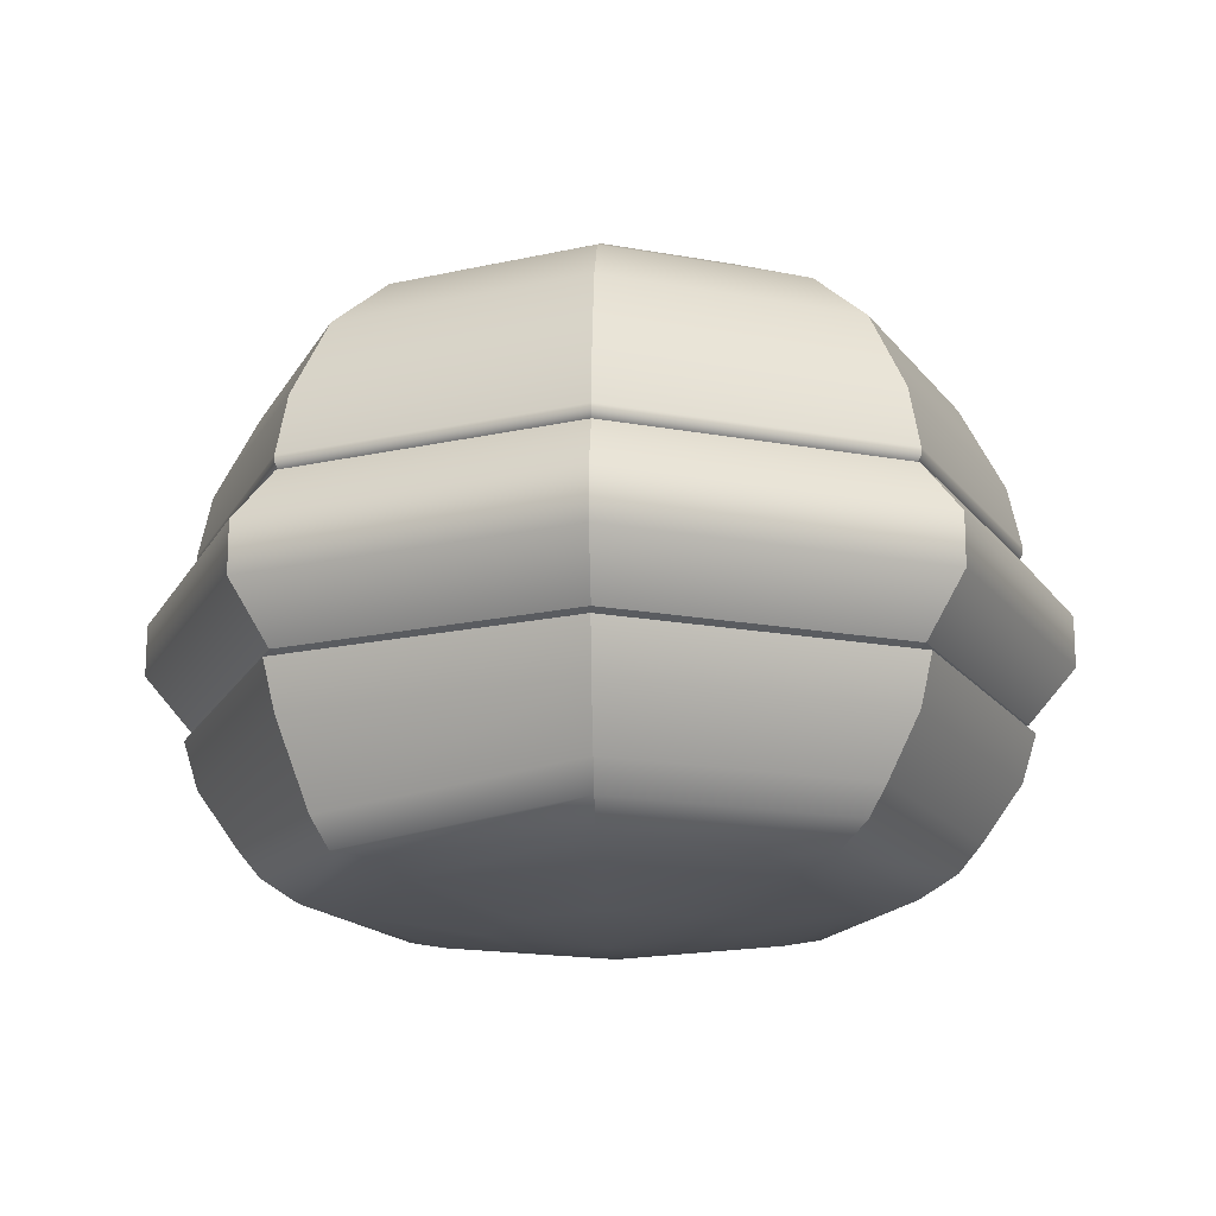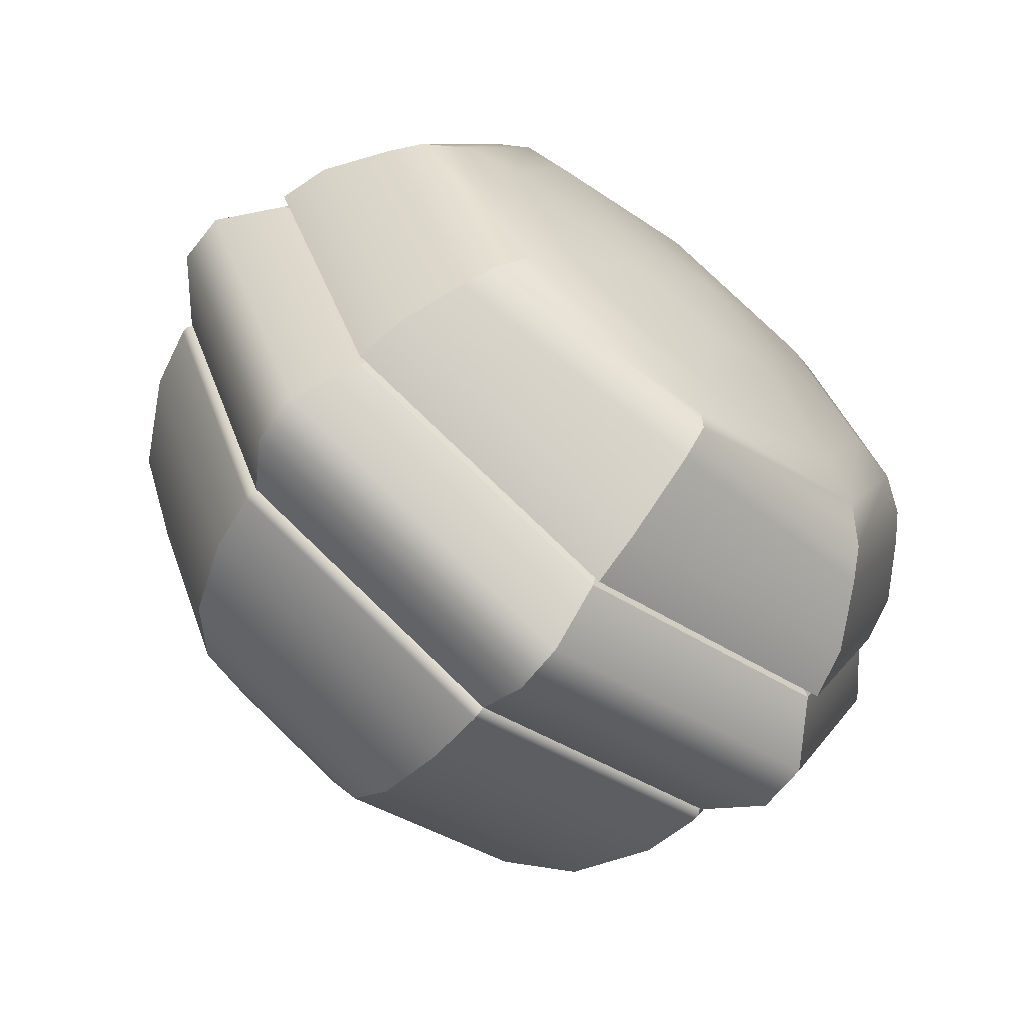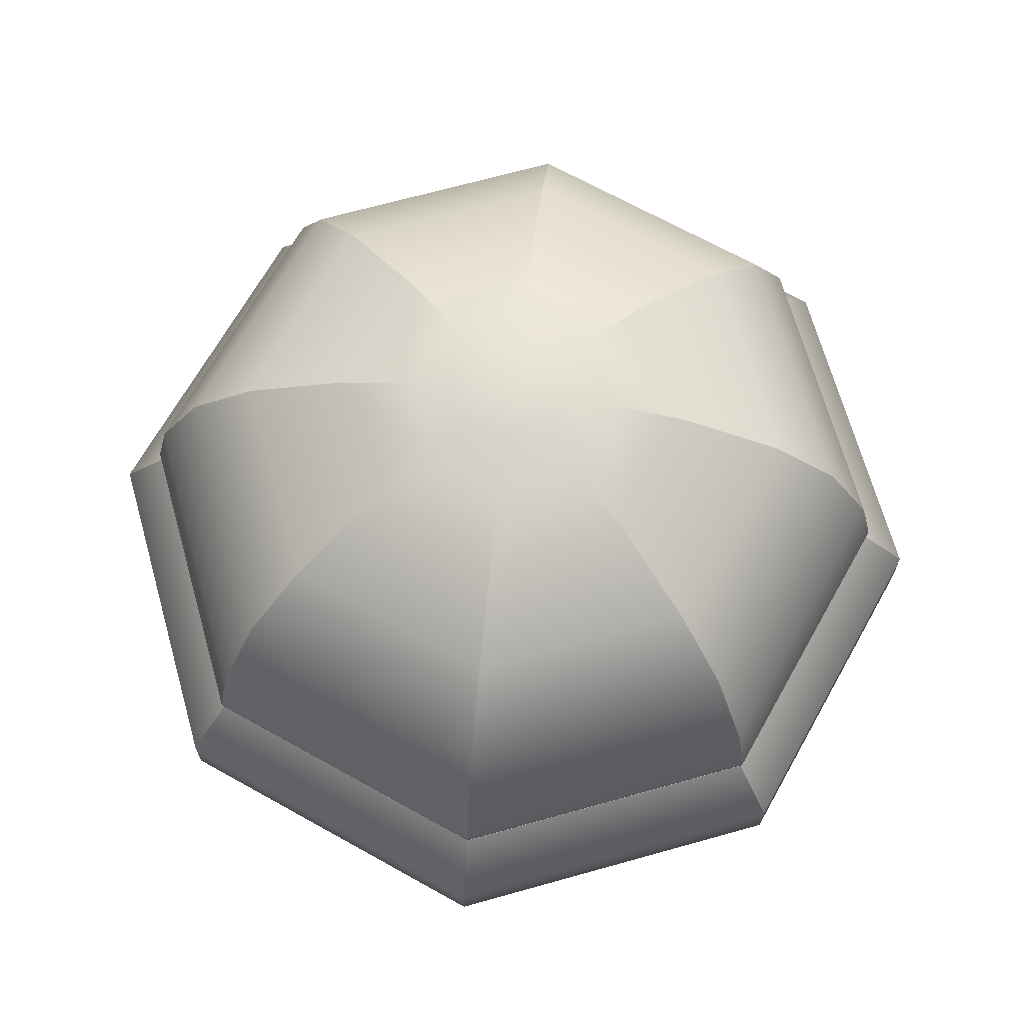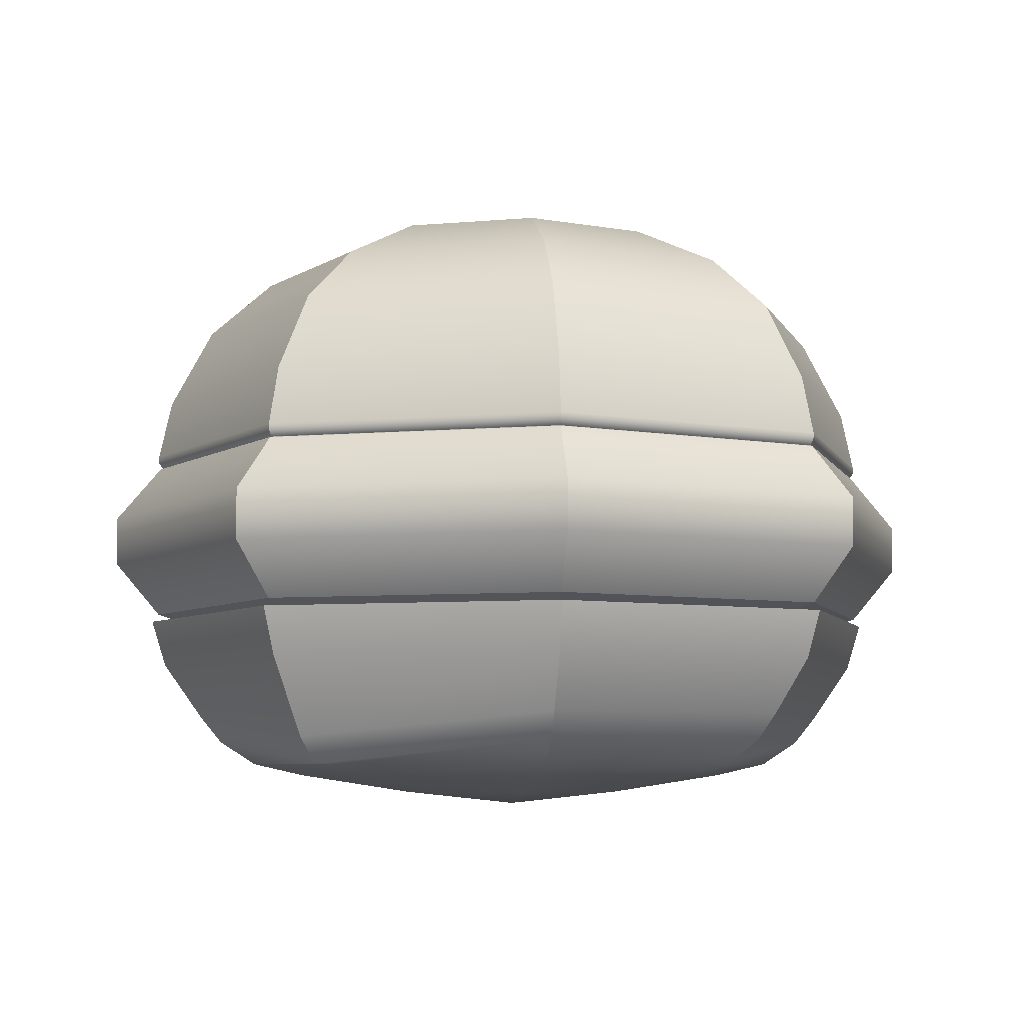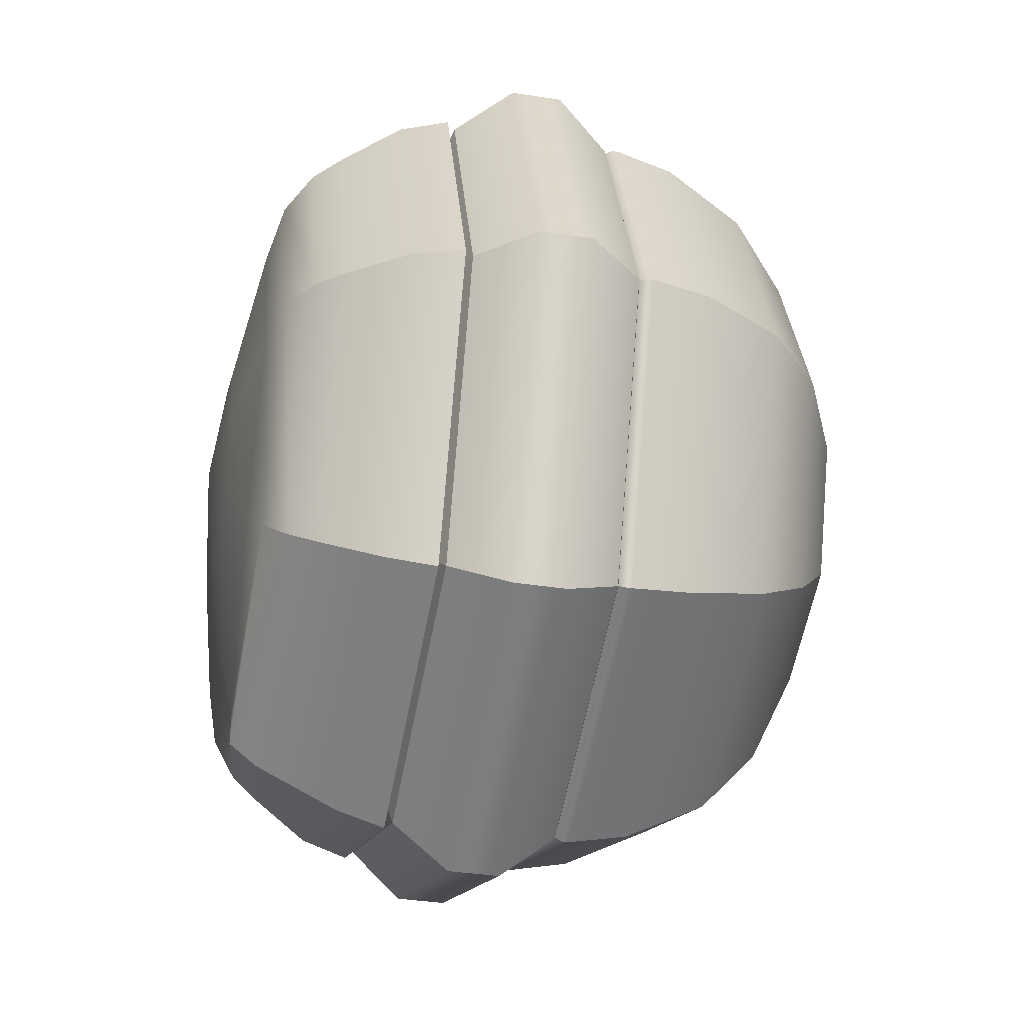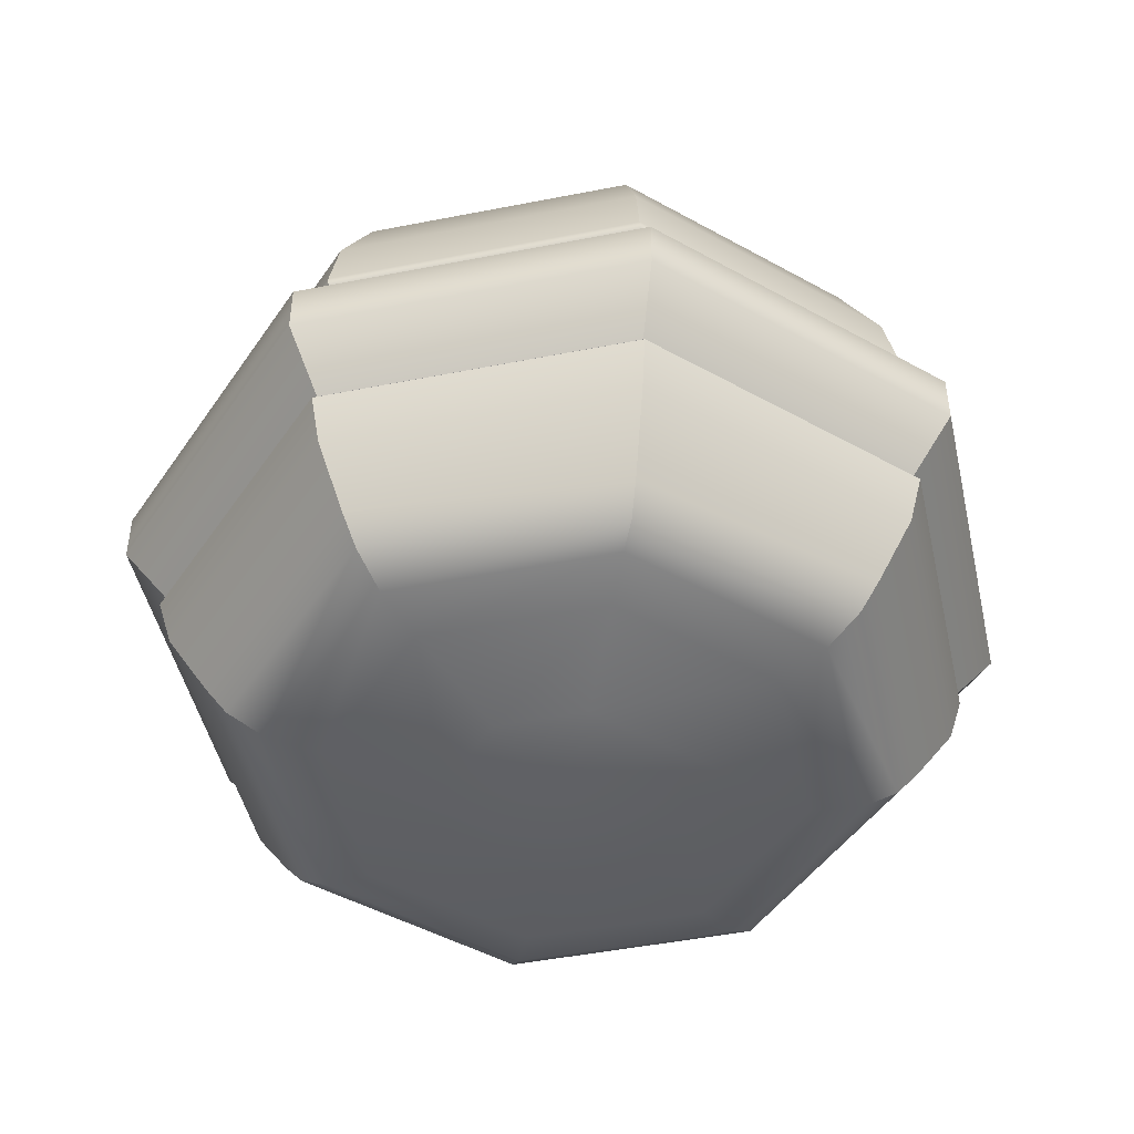
<metadata>
{"format":"obj","ext":"obj","renderer":"f3d","projection":"perspective","resolution":1024,"background":"white","views":[{"elev":-17.1,"azim":-133.0,"up":"+Y"},{"elev":-67.2,"azim":-38.7,"up":"+Z"},{"elev":67.8,"azim":141.8,"up":"+Y"},{"elev":-6.1,"azim":-141.9,"up":"+Y"},{"elev":-36.2,"azim":78.3,"up":"+Z"},{"elev":-47.0,"azim":170.1,"up":"+Y"}]}
</metadata>
<code>
g default
v 22.16 54.43 -22.16
v 0 54.43 -31.33
v -22.16 54.43 -22.16
v -31.33 54.43 0
v -22.16 54.43 22.16
v 0 54.43 31.33
v 22.16 54.43 22.16
v 31.33 54.43 0
v 29.99 50.82 -29.99
v 0 50.82 -42.41
v -29.99 50.82 -29.99
v -42.41 50.82 0
v -29.99 50.82 29.99
v 0 50.82 42.41
v 29.99 50.82 29.99
v 42.41 50.82 0
v 29.99 33.4 -29.99
v 0 33.4 -42.41
v -29.99 33.4 -29.99
v -42.41 33.4 0
v -29.99 33.4 29.99
v 0 33.4 42.41
v 29.99 33.4 29.99
v 42.41 33.4 0
v 22.16 29.79 -22.16
v 0 29.79 -31.33
v -22.16 29.79 -22.16
v -31.33 29.79 0
v -22.16 29.79 22.16
v 0 29.79 31.33
v 22.16 29.79 22.16
v 31.33 29.79 0
v 2e-06 54.43 1e-06
v 2e-06 29.79 1e-06
v 33.54 44.83 -33.54
v 33.54 39.39 -33.54
v -0 44.83 -47.43
v -0 39.39 -47.43
v -33.54 44.83 -33.54
v -33.54 39.39 -33.54
v -47.43 44.83 0
v -47.43 39.39 0
v -33.54 44.83 33.54
v -33.54 39.39 33.54
v -0 44.83 47.43
v -0 39.39 47.43
v 33.54 44.83 33.54
v 33.54 39.39 33.54
v 47.43 44.83 0
v 47.43 39.39 0
g Paty
f 2 1 9 10
f 3 2 10 11
f 4 3 11 12
f 5 4 12 13
f 6 5 13 14
f 7 6 14 15
f 8 7 15 16
f 1 8 16 9
f 18 17 25 26
f 19 18 26 27
f 20 19 27 28
f 21 20 28 29
f 22 21 29 30
f 23 22 30 31
f 24 23 31 32
f 17 24 32 25
f 1 2 33
f 2 3 33
f 3 4 33
f 4 5 33
f 5 6 33
f 6 7 33
f 7 8 33
f 8 1 33
f 26 25 34
f 27 26 34
f 28 27 34
f 29 28 34
f 30 29 34
f 31 30 34
f 32 31 34
f 25 32 34
f 35 36 38 37
f 36 35 49 50
f 37 38 40 39
f 39 40 42 41
f 41 42 44 43
f 43 44 46 45
f 45 46 48 47
f 47 48 50 49
f 10 9 35 37
f 11 10 37 39
f 12 11 39 41
f 13 12 41 43
f 14 13 43 45
f 15 14 45 47
f 16 15 47 49
f 9 16 49 35
f 38 36 17 18
f 40 38 18 19
f 42 40 19 20
f 44 42 20 21
f 46 44 21 22
f 48 46 22 23
f 50 48 23 24
f 36 50 24 17
g default
v 26.34 21.24 -26.34
v 0 18.66 -37.25
v -26.34 21.24 -26.34
v -37.25 21.24 0
v -26.34 21.24 26.34
v 0 21.24 37.25
v 26.34 21.24 26.34
v 37.25 21.24 0
v 30.49 32.53 -30.49
v -0 32.53 -43.11
v -30.49 32.53 -30.49
v -43.11 32.53 -0
v -30.49 32.53 30.49
v -0 32.53 43.11
v 30.49 32.53 30.49
v 43.11 32.53 -0
v 29.38 27.37 -29.38
v -0 27.37 -41.55
v -29.38 27.37 -29.38
v -41.55 27.37 -0
v -29.38 27.37 29.38
v -0 27.37 41.55
v 29.38 27.37 29.38
v 41.55 27.37 -0
v 21.84 15.69 -21.84
v 0 15.69 -30.89
v -21.84 15.69 -21.84
v -30.89 15.69 0
v -21.84 15.69 21.84
v 0 15.69 30.89
v 21.84 15.69 21.84
v 30.89 15.69 0
v 17.79 14.37 -17.79
v 1e-06 14.37 -25.17
v -17.79 14.37 -17.79
v -25.17 14.37 0
v -17.79 14.37 17.79
v 1e-06 14.37 25.17
v 17.79 14.37 17.79
v 25.17 14.37 0
v 8.832 12.39 -8.832
v 1e-06 12.39 -12.49
v -8.832 12.39 -8.832
v -12.49 12.39 0
v -8.832 12.39 8.832
v 1e-06 12.39 12.49
v 8.832 12.39 8.832
v 12.49 12.39 0
v 1e-06 11.06 0
v 24.66 18.3 -24.66
v 34.87 18.3 0
v 24.66 18.3 24.66
v 0 18.3 34.87
v -24.66 18.3 24.66
v -34.87 18.3 0
v -24.66 18.3 -24.66
v 0 15.73 -34.87
v 0 27.78 0
g Paty PanAbajo
f 67 68 60 59
f 68 69 61 60
f 69 70 62 61
f 70 71 63 62
f 71 72 64 63
f 72 73 65 64
f 73 74 66 65
f 74 67 59 66
f 51 52 68 67
f 52 53 69 68
f 53 54 70 69
f 54 55 71 70
f 55 56 72 71
f 56 57 73 72
f 57 58 74 73
f 58 51 67 74
f 107 100 75 76
f 106 107 76 77
f 105 106 77 78
f 104 105 78 79
f 103 104 79 80
f 102 103 80 81
f 101 102 81 82
f 100 101 82 75
f 76 75 83 84
f 77 76 84 85
f 78 77 85 86
f 79 78 86 87
f 80 79 87 88
f 81 80 88 89
f 82 81 89 90
f 75 82 90 83
f 84 83 91 92
f 85 84 92 93
f 86 85 93 94
f 87 86 94 95
f 88 87 95 96
f 89 88 96 97
f 90 89 97 98
f 83 90 98 91
f 92 91 99
f 93 92 99
f 94 93 99
f 95 94 99
f 96 95 99
f 97 96 99
f 98 97 99
f 91 98 99
f 51 58 101 100
f 58 57 102 101
f 57 56 103 102
f 56 55 104 103
f 55 54 105 104
f 54 53 106 105
f 53 52 107 106
f 52 51 100 107
f 59 60 108
f 60 61 108
f 61 62 108
f 62 63 108
f 63 64 108
f 64 65 108
f 65 66 108
f 66 59 108
g default
v 25.83 67.37 -25.83
v 0 67.37 -36.53
v -25.83 67.37 -25.83
v -36.53 67.37 0
v -25.83 67.37 25.83
v 0 67.37 36.53
v 25.83 67.37 25.83
v 36.53 67.37 0
v 0 59.63 0
v 29.14 58.68 -29.14
v -0 58.68 -41.2
v -29.14 58.68 -29.14
v -41.2 58.68 -0
v -29.14 58.68 29.14
v -0 58.68 41.2
v 29.14 58.68 29.14
v 41.2 58.68 -0
v 20.84 73.48 -20.84
v 1e-06 73.48 -29.48
v -20.84 73.48 -20.84
v -29.48 73.48 0
v -20.84 73.48 20.84
v 1e-06 73.48 29.48
v 20.84 73.48 20.84
v 29.48 73.48 0
v 13.39 78.37 -13.39
v 2e-06 78.37 -18.94
v -13.39 78.37 -13.39
v -18.94 78.37 1e-06
v -13.39 78.37 13.39
v 2e-06 78.37 18.94
v 13.39 78.37 13.39
v 18.94 78.37 1e-06
v 7.814 80.06 -7.814
v 3e-06 80.06 -11.05
v -7.814 80.06 -7.814
v -11.05 80.06 2e-06
v -7.814 80.06 7.814
v 3e-06 80.06 11.05
v 7.814 80.06 7.814
v 11.05 80.06 2e-06
v 4.374 80.93 -4.374
v 3e-06 80.93 -6.186
v -4.374 80.93 -4.374
v -6.186 80.93 3e-06
v -4.374 80.93 4.374
v 3e-06 80.93 6.186
v 4.374 80.93 4.374
v 6.186 80.93 3e-06
v 4e-06 81.4 4e-06
v 30.14 52.26 -30.14
v 30.11 51.53 -30.11
v 29.82 50.91 -29.82
v 29.33 50.55 -29.33
v 28.77 50.54 -28.77
v -0 52.26 -42.62
v -0 51.53 -42.58
v -0 50.91 -42.17
v -0 50.55 -41.49
v -0 50.54 -40.69
v -30.14 52.26 -30.14
v -30.11 51.53 -30.11
v -29.82 50.91 -29.82
v -29.33 50.55 -29.33
v -28.77 50.54 -28.77
v -42.62 52.26 -0
v -42.58 51.53 -0
v -42.17 50.91 -0
v -41.49 50.55 -0
v -40.69 50.54 -0
v -30.14 52.26 30.14
v -30.11 51.53 30.11
v -29.82 50.91 29.82
v -29.33 50.55 29.33
v -28.77 50.54 28.77
v -0 52.26 42.62
v -0 51.53 42.58
v -0 50.91 42.17
v -0 50.55 41.49
v -0 50.54 40.69
v 30.14 52.26 30.14
v 30.11 51.53 30.11
v 29.82 50.91 29.82
v 29.33 50.55 29.33
v 28.77 50.54 28.77
v 42.62 52.26 -0
v 42.58 51.53 -0
v 42.17 50.91 -0
v 41.49 50.55 -0
v 40.69 50.54 -0
g Paty panArriba
f 118 119 110 109
f 119 120 111 110
f 120 121 112 111
f 121 122 113 112
f 122 123 114 113
f 123 124 115 114
f 124 125 116 115
f 125 118 109 116
f 109 110 127 126
f 110 111 128 127
f 111 112 129 128
f 112 113 130 129
f 113 114 131 130
f 114 115 132 131
f 115 116 133 132
f 116 109 126 133
f 126 127 135 134
f 127 128 136 135
f 128 129 137 136
f 129 130 138 137
f 130 131 139 138
f 131 132 140 139
f 132 133 141 140
f 133 126 134 141
f 134 135 143 142
f 135 136 144 143
f 136 137 145 144
f 137 138 146 145
f 138 139 147 146
f 139 140 148 147
f 140 141 149 148
f 141 134 142 149
f 142 143 151 150
f 143 144 152 151
f 144 145 153 152
f 145 146 154 153
f 146 147 155 154
f 147 148 156 155
f 148 149 157 156
f 149 142 150 157
f 150 151 158
f 151 152 158
f 152 153 158
f 153 154 158
f 154 155 158
f 155 156 158
f 156 157 158
f 157 150 158
f 168 163 117
f 173 168 117
f 178 173 117
f 183 178 117
f 188 183 117
f 193 188 117
f 198 193 117
f 163 198 117
f 159 164 119 118
f 164 169 120 119
f 169 174 121 120
f 174 179 122 121
f 179 184 123 122
f 184 189 124 123
f 189 194 125 124
f 194 159 118 125
f 162 163 168 167
f 161 162 167 166
f 159 160 165 164
f 160 161 166 165
f 167 168 173 172
f 166 167 172 171
f 164 165 170 169
f 165 166 171 170
f 172 173 178 177
f 171 172 177 176
f 169 170 175 174
f 170 171 176 175
f 177 178 183 182
f 176 177 182 181
f 174 175 180 179
f 175 176 181 180
f 182 183 188 187
f 181 182 187 186
f 179 180 185 184
f 180 181 186 185
f 187 188 193 192
f 186 187 192 191
f 184 185 190 189
f 185 186 191 190
f 192 193 198 197
f 191 192 197 196
f 189 190 195 194
f 190 191 196 195
f 163 162 197 198
f 162 161 196 197
f 161 160 195 196
f 160 159 194 195

</code>
